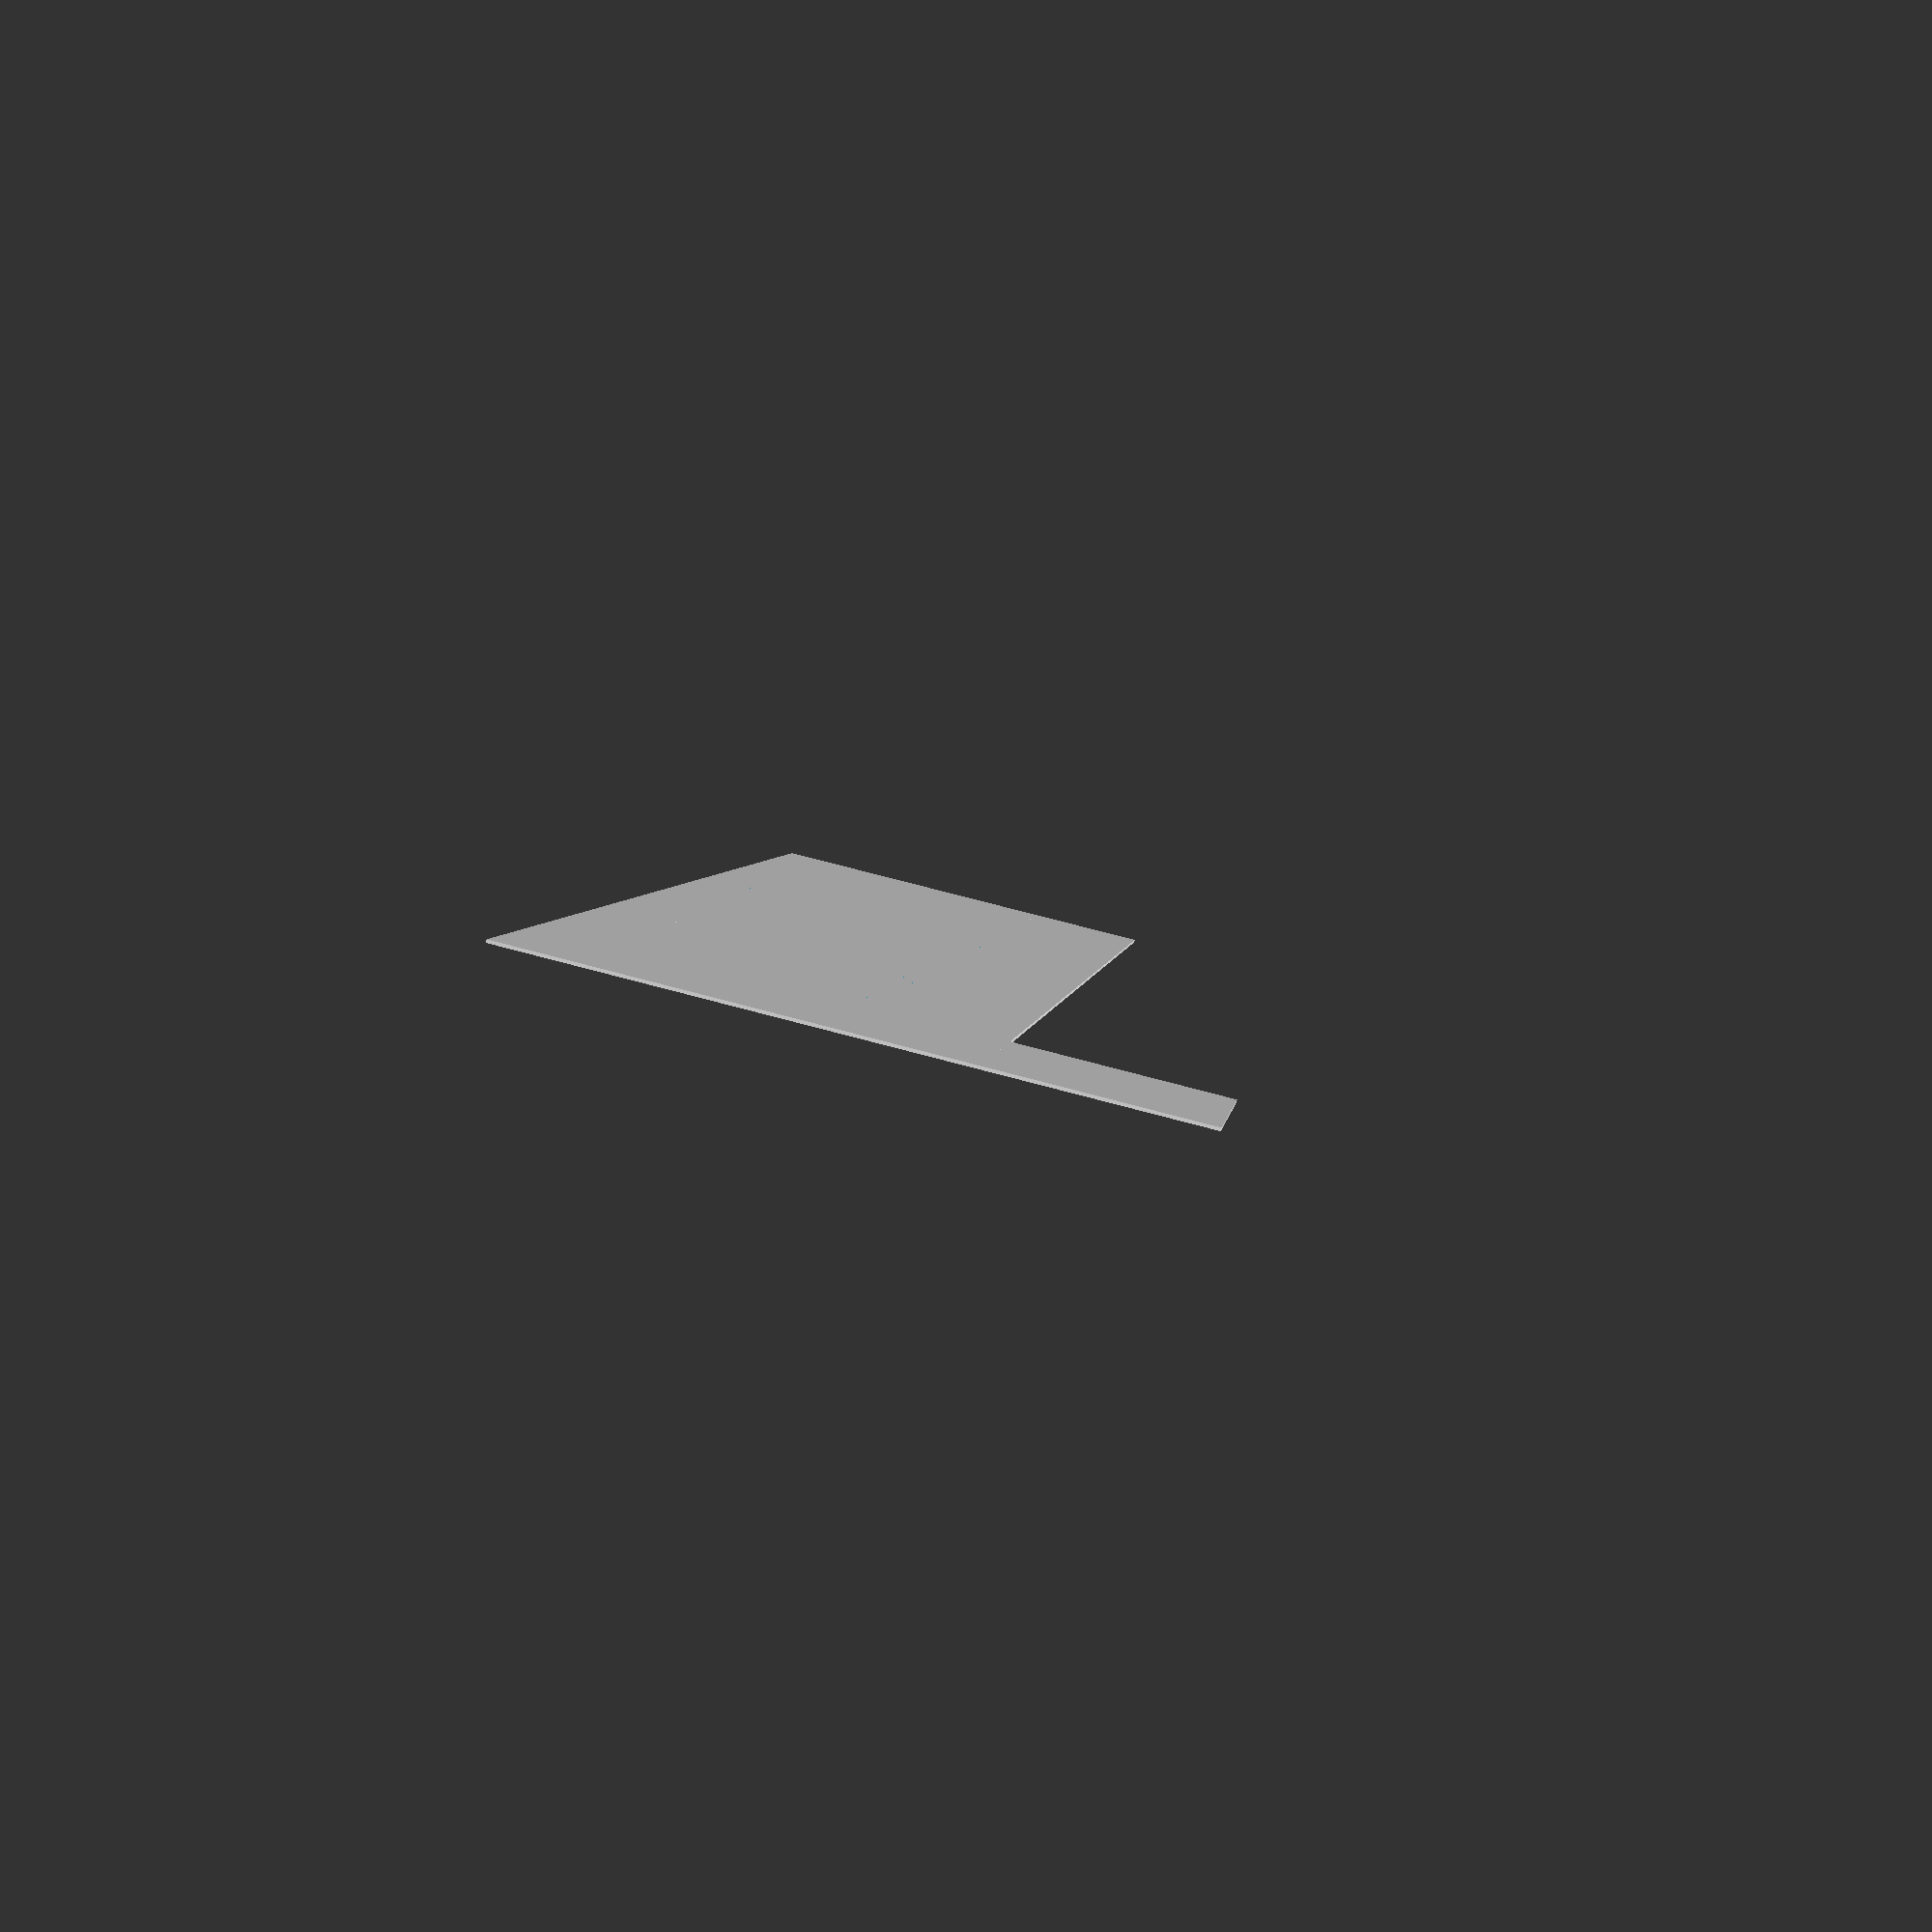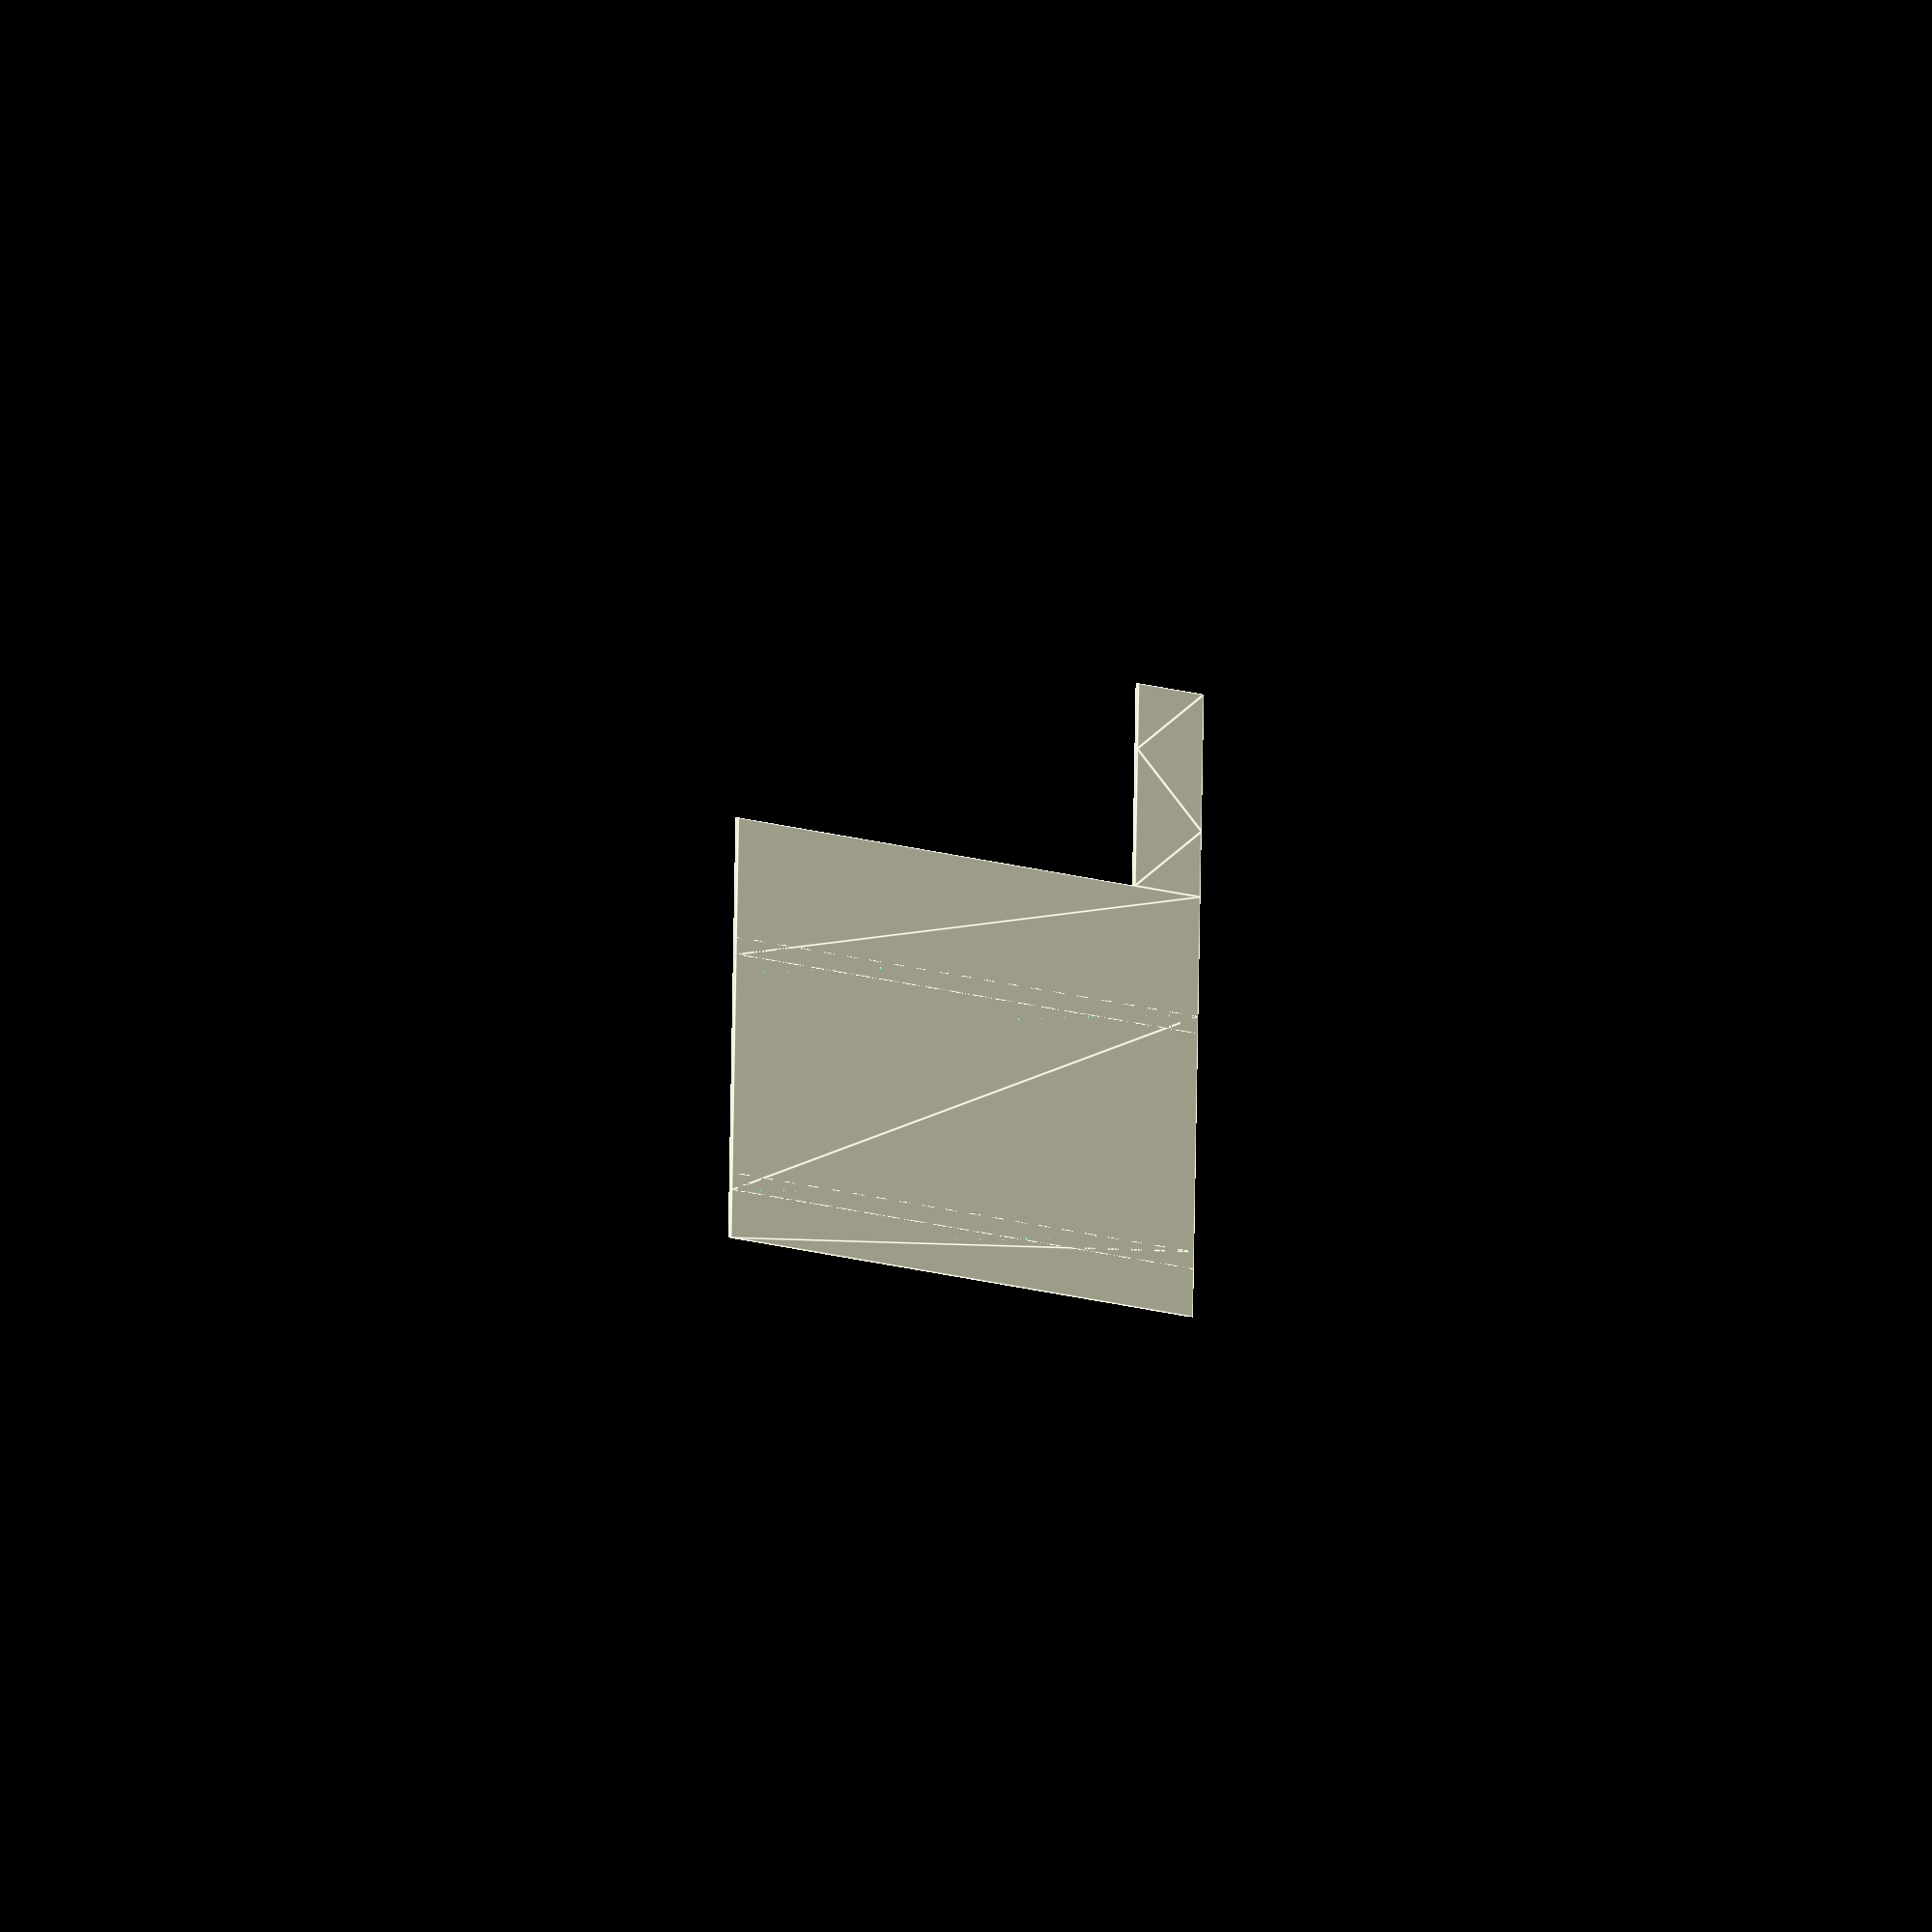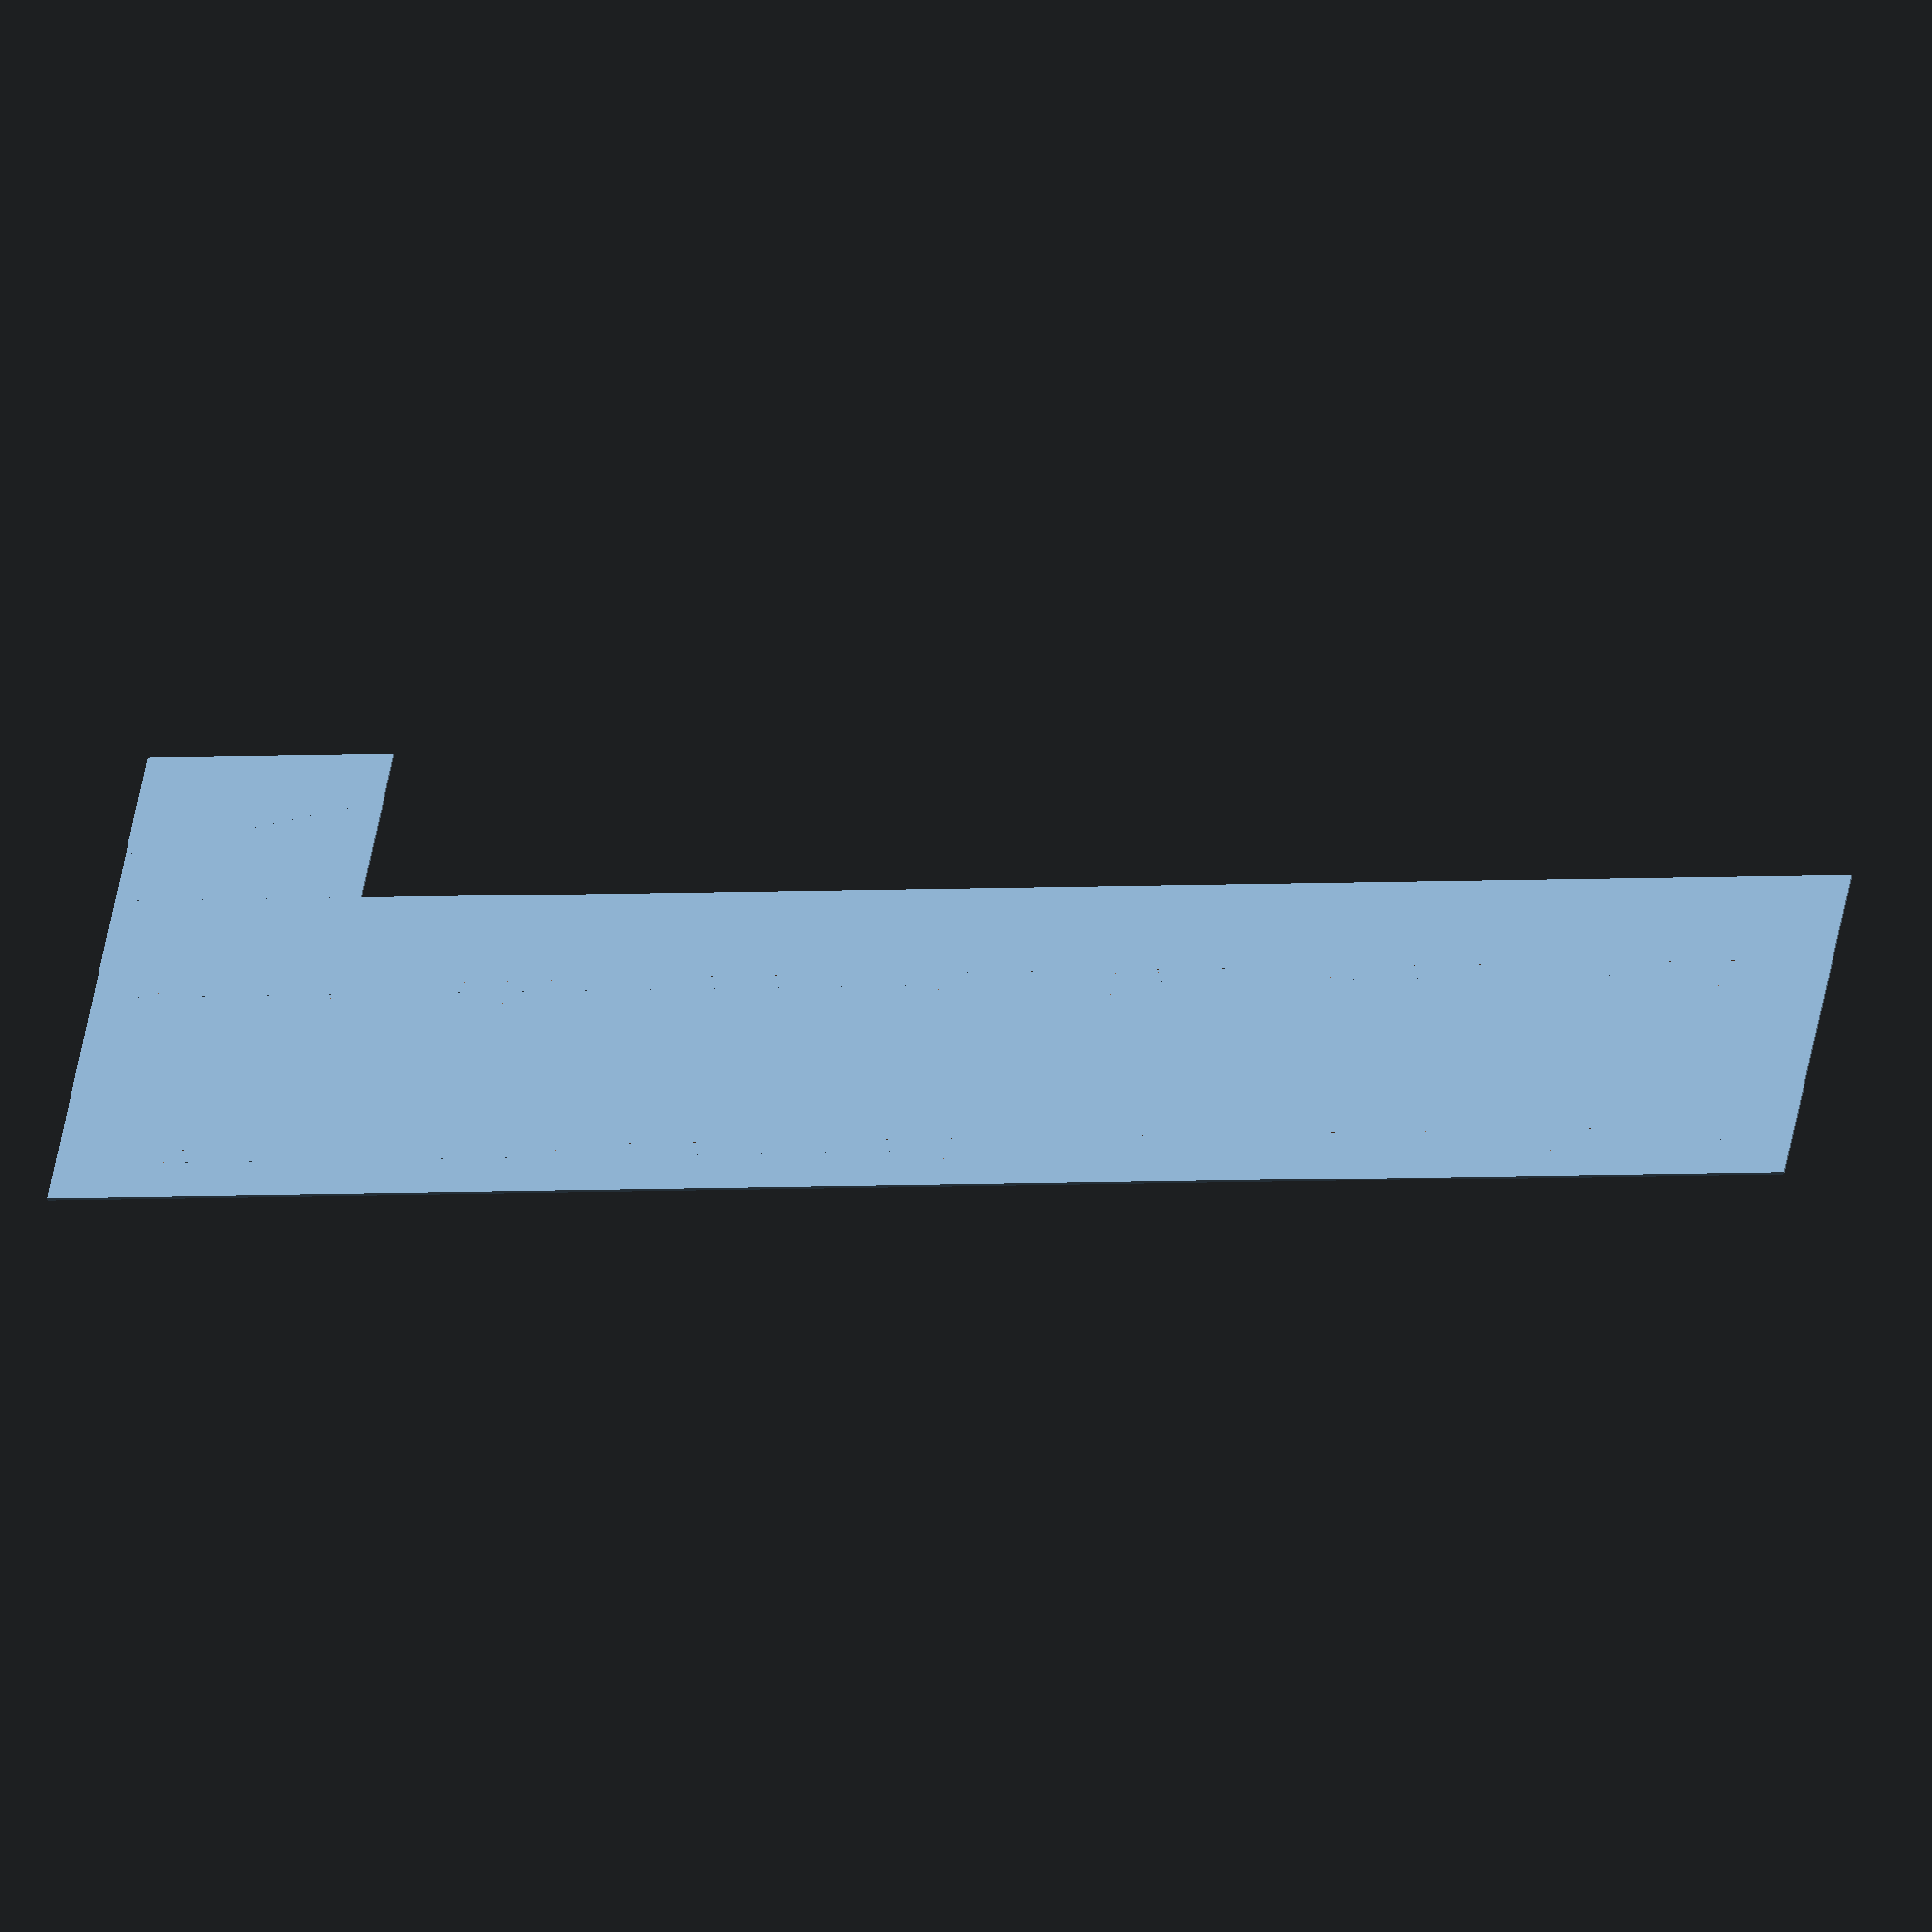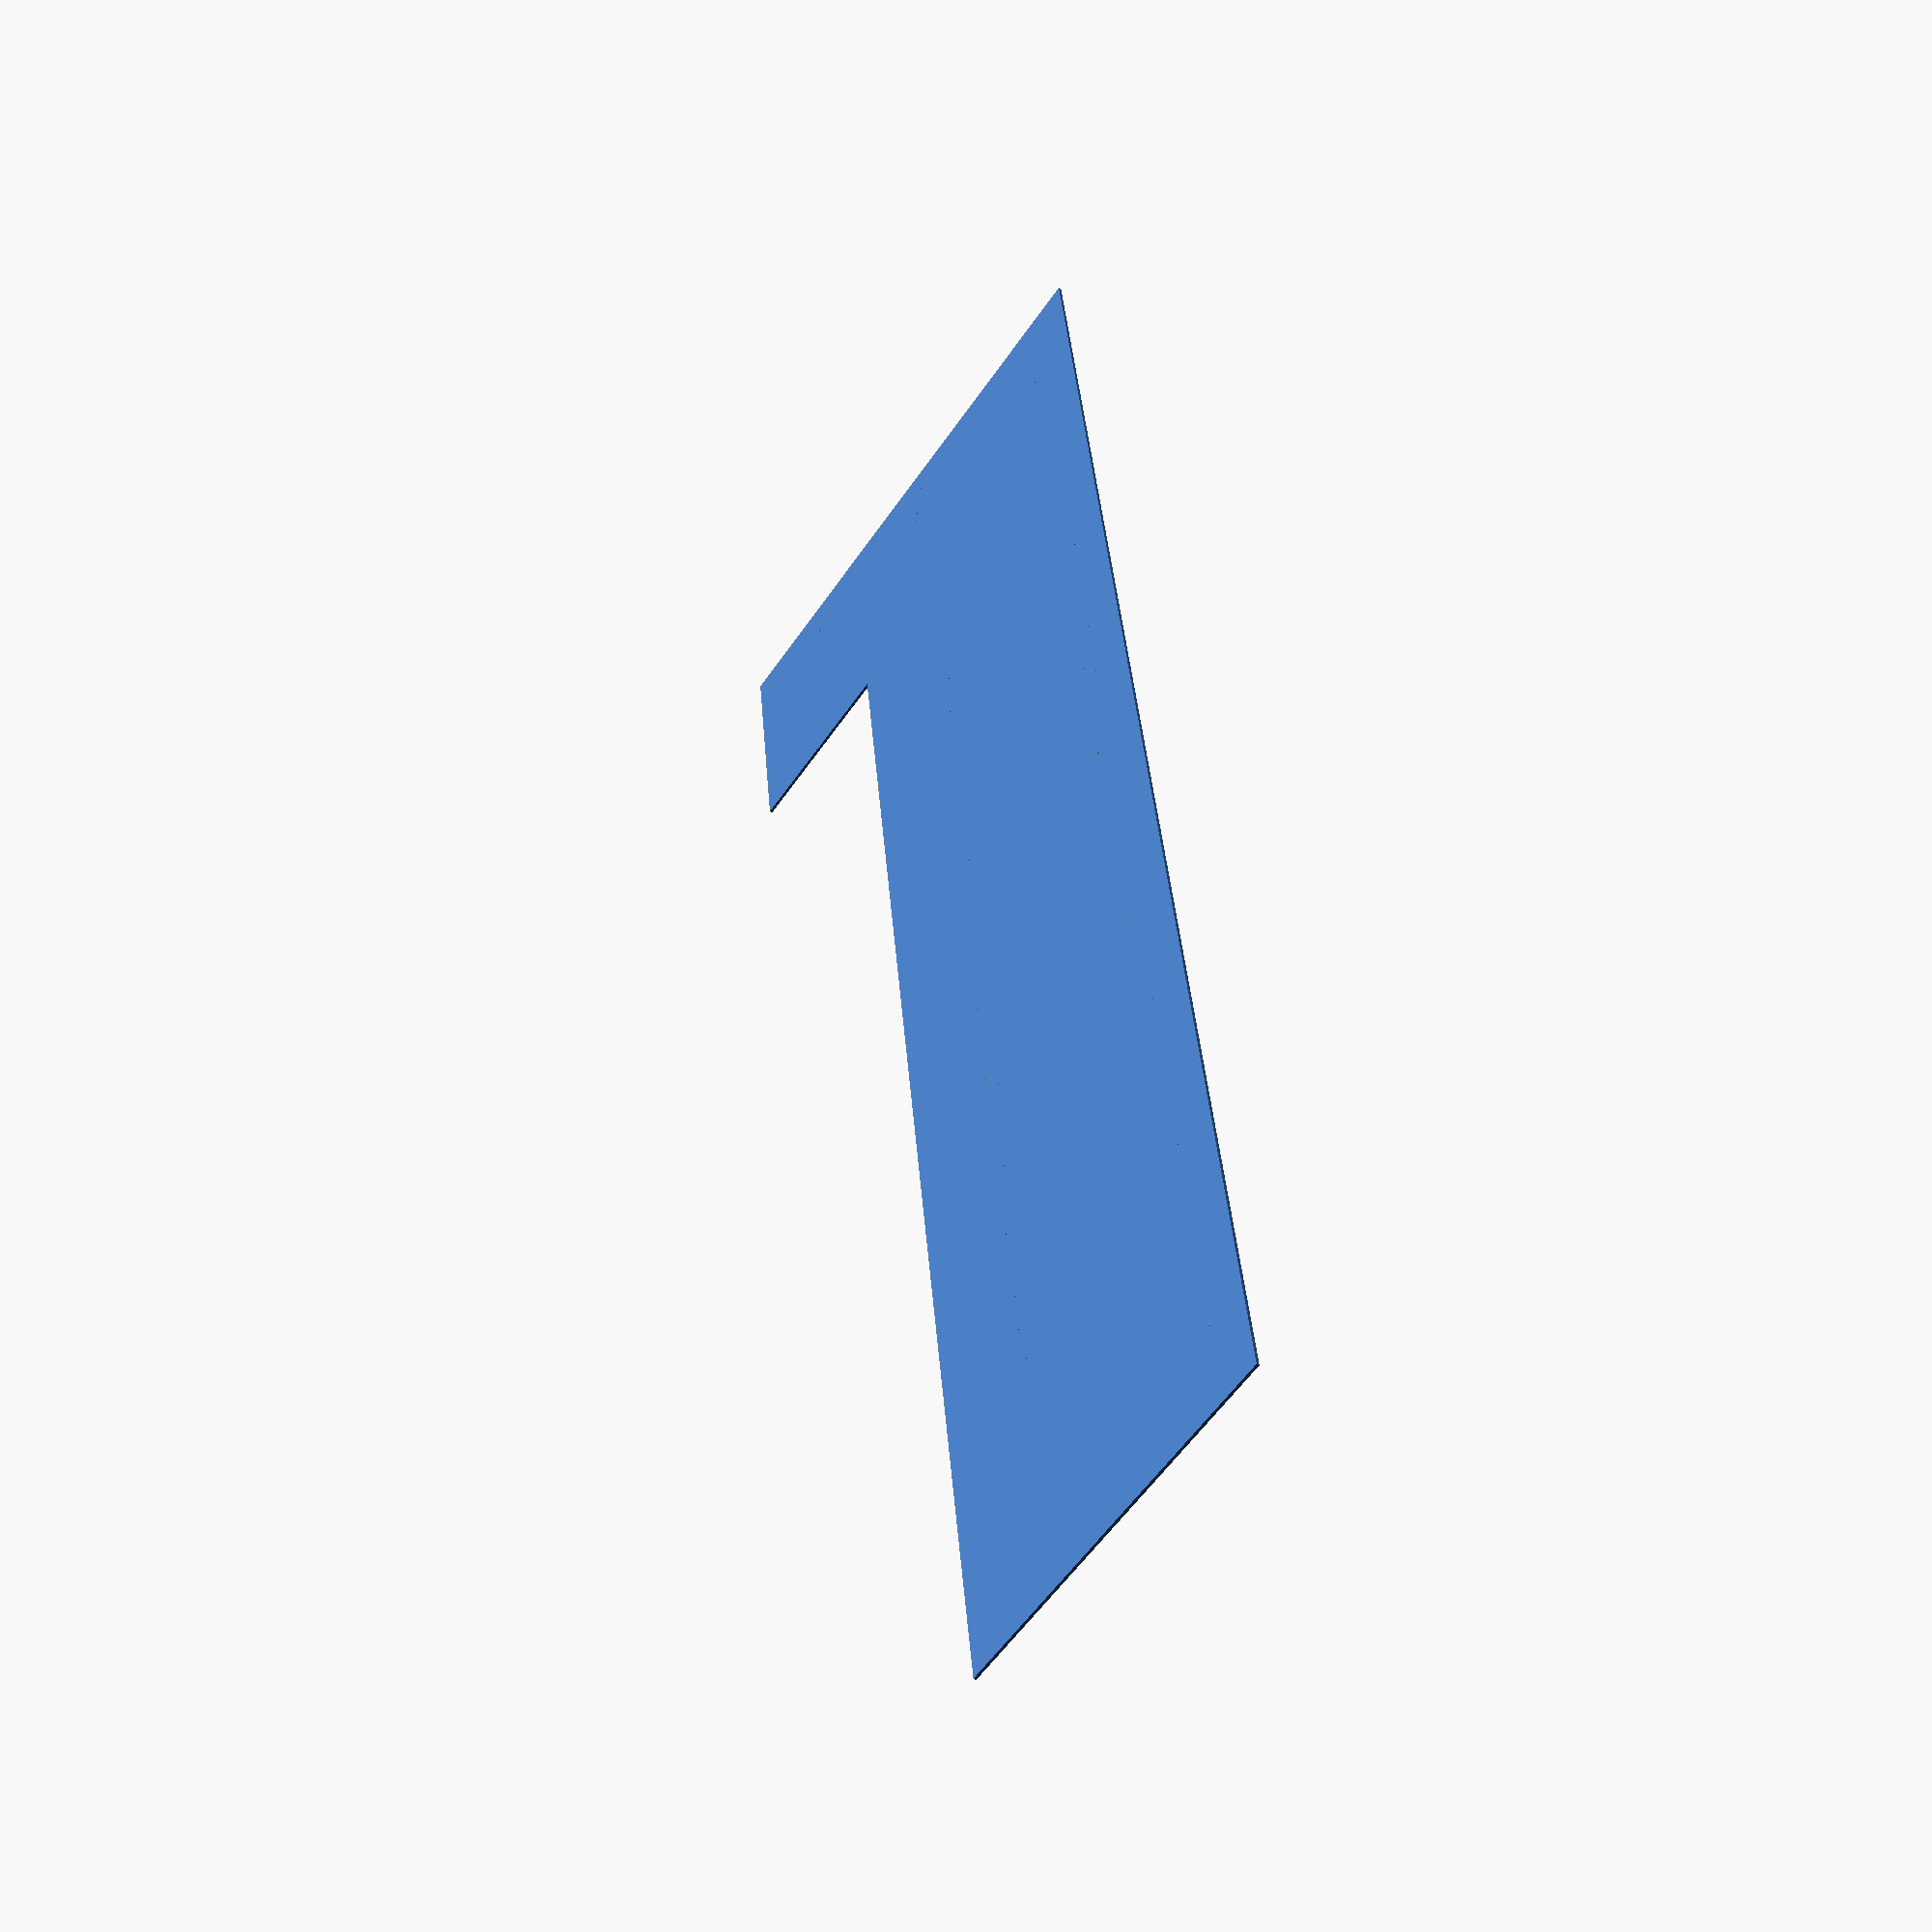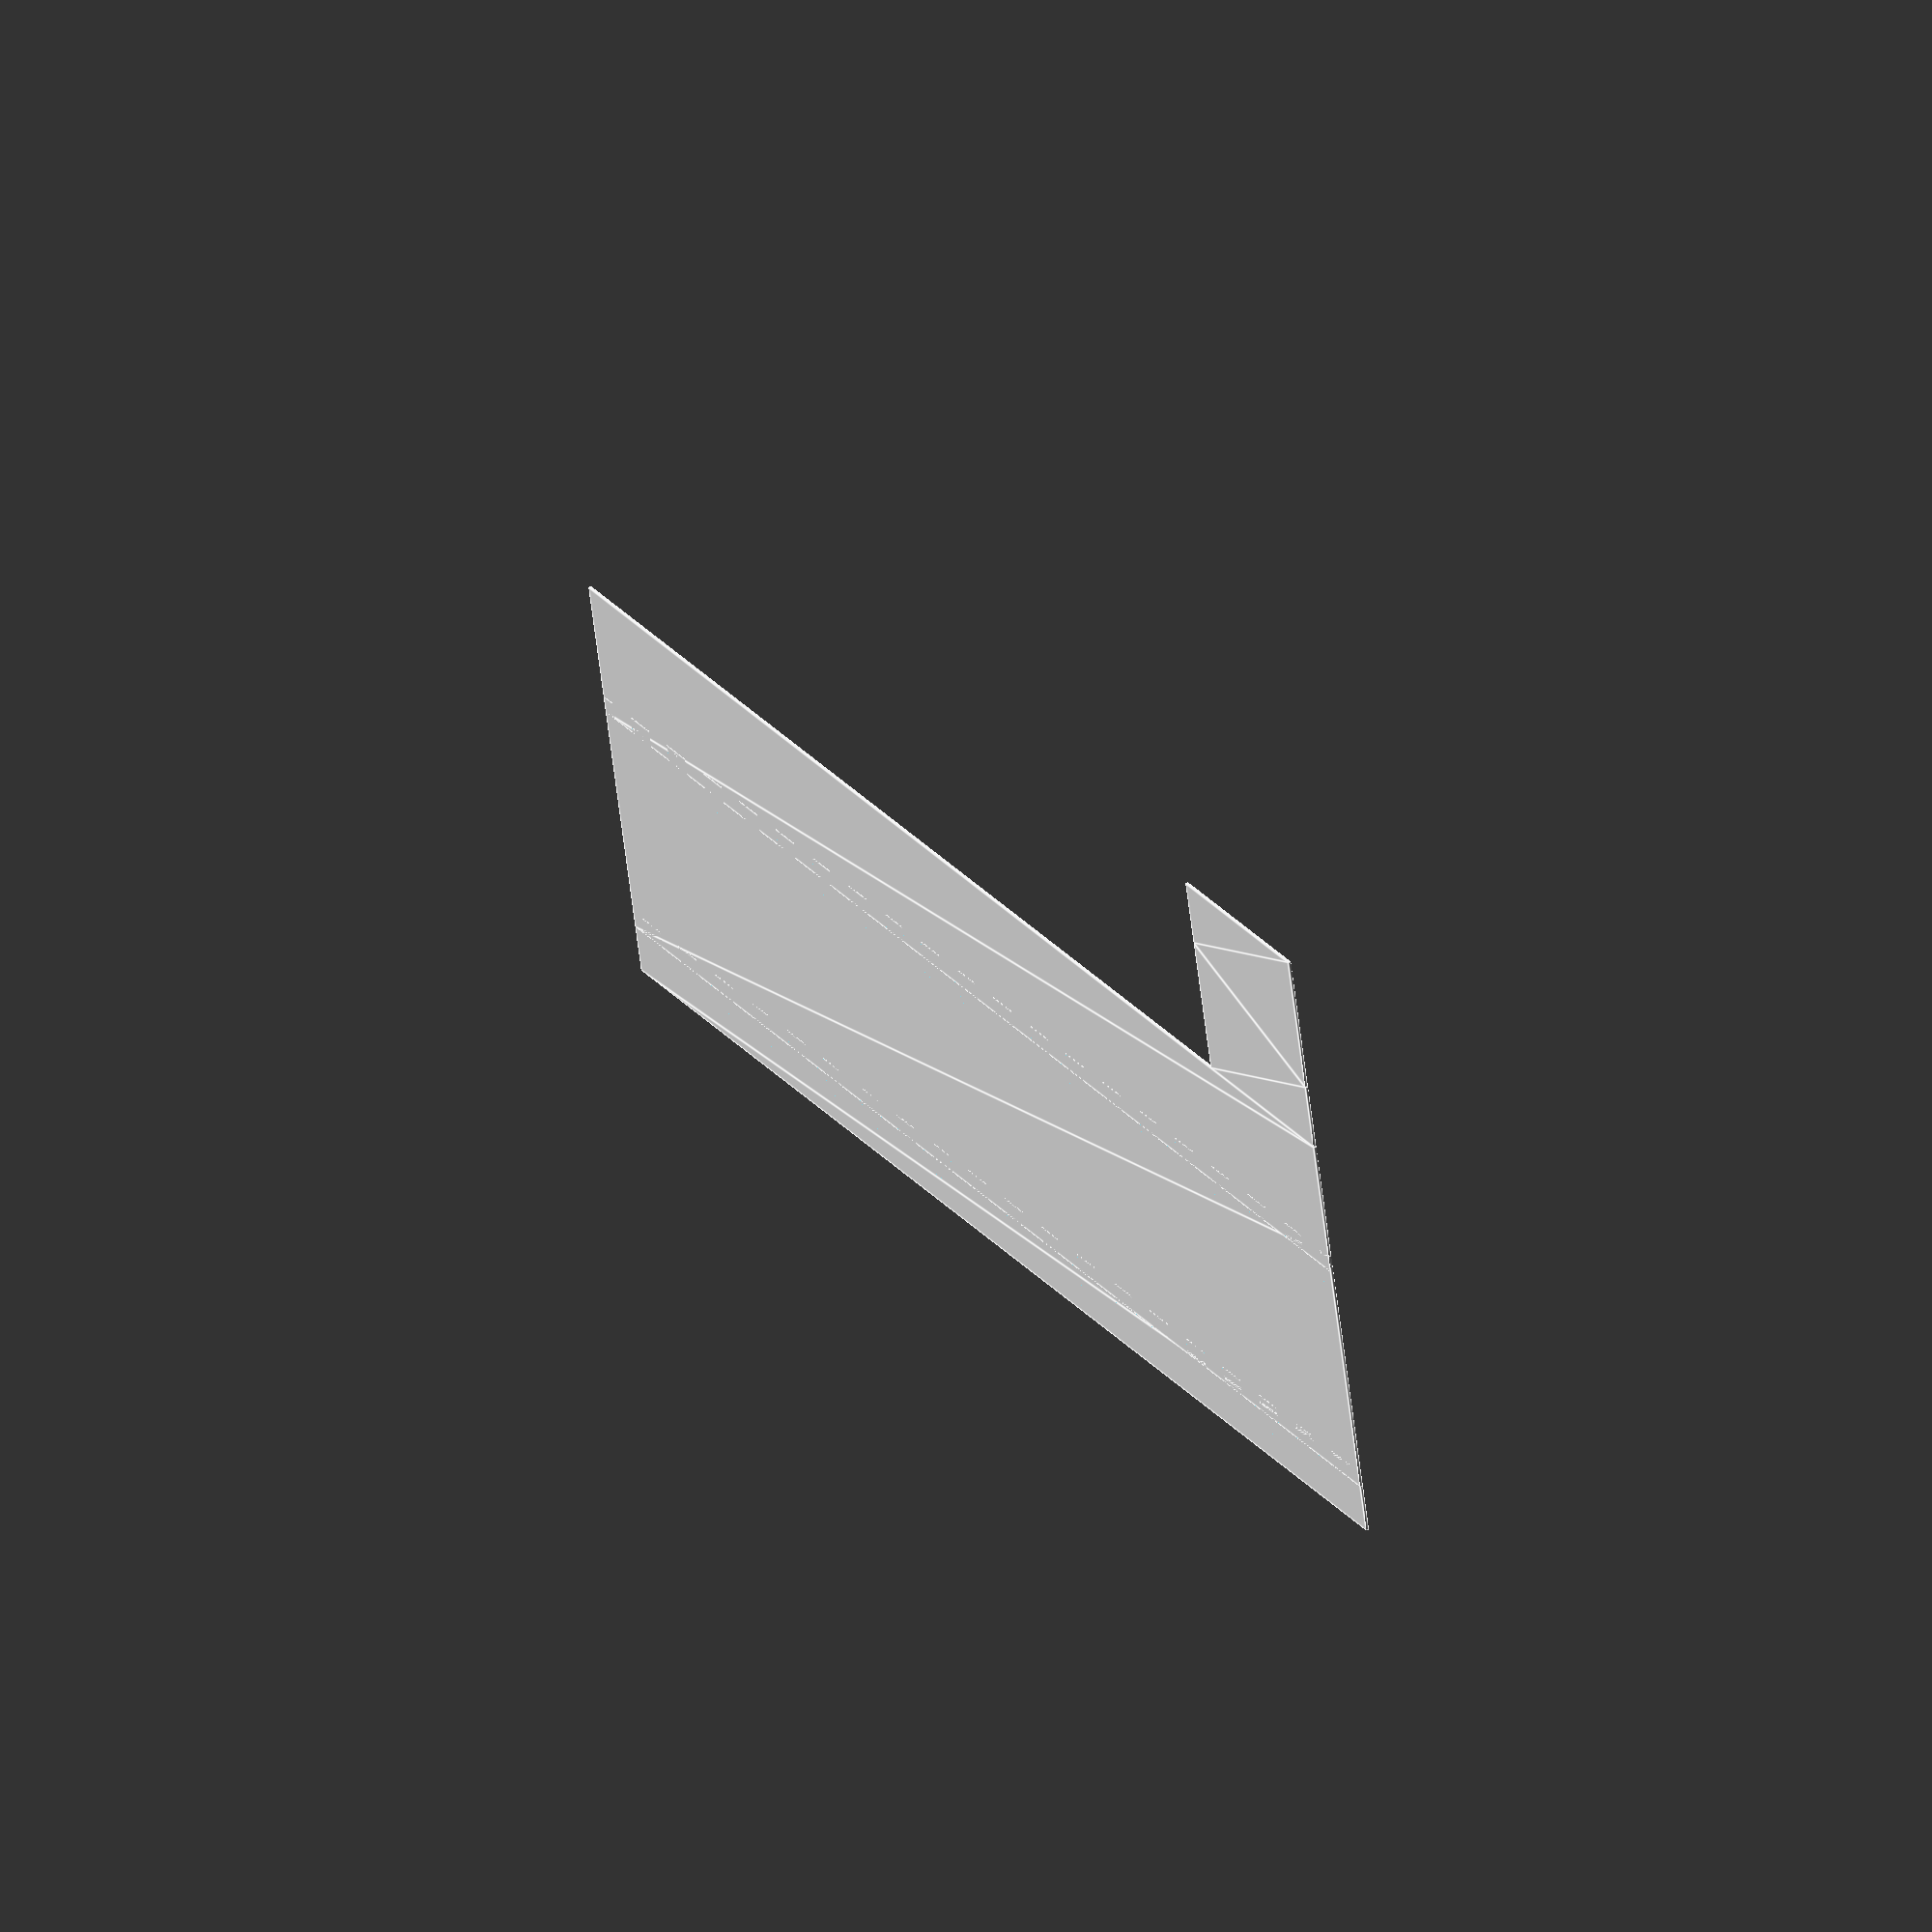
<openscad>
/* Krydderihylde
 * Passer til 
 */


// material thickness
thk = 6;
length = 600;
// højde af bagplade
bh = 40;
// højde af frontplade
fh = 16;
// dybde af selve hylden
depth = 73;

tab_length = 15;
interval = tab_length*2;
n_tabs = length/interval;

// eps >0 sikre at openscad ikke sætter hele parten sammen til een.
// Kan sættes til 0, hvis kun en del skæres
eps = 0.005;

//bagplade
module bagplade(){
difference(){
	square([length,bh+thk],center=false);
	for(i=[0:1:n_tabs]){
		translate([tab_length*2*i,0,0])
			square([tab_length+eps,2*thk],center=true);
	}
}
}

module bundplade(){
difference(){
	square([length,depth+2*thk],center=false);
	for(i=[0:1:n_tabs]){
		translate([tab_length*2*i+tab_length,0,0])
			square([tab_length+eps,thk*2],center=true);
		translate([tab_length*2*i+tab_length,depth+2*thk,0])
			square([tab_length+eps,thk*2],center=true);
	}
}
}

module frontplade(){
difference(){
	square([length,fh+thk],center=false);
	for(i=[0:1:n_tabs]){
		translate([tab_length*2*i,fh+thk,0])
			square([tab_length+eps,2*thk],center=true);
	}
}
}

module endplade()
	polygon([[0,0],[0,fh+thk],[depth+2*thk,bh+thk],[depth+2*thk,0]]);


// sammensæt forskellige dele
module hylde(){
	frontplade();
	translate([0,fh+eps]){
		bundplade();
	}
	translate([0,fh+1*thk+2*eps+depth]){
		bagplade();
	}
}

module endplates(){
	endplade();
	translate([depth+2*thk,bh+fh+thk*2+eps,0])
		rotate([0,0,180])
		endplade();

}

// projection cut er til at lave et 2d snit i 3d flade
//projection(cut = false)
hylde();
translate([0,fh+bh+2*thk+depth+3*eps,0])
endplates();

</openscad>
<views>
elev=264.9 azim=83.8 roll=13.8 proj=p view=wireframe
elev=178.6 azim=176.1 roll=75.0 proj=o view=edges
elev=46.0 azim=9.4 roll=10.4 proj=o view=wireframe
elev=226.1 azim=277.8 roll=304.0 proj=p view=wireframe
elev=321.1 azim=17.2 roll=244.9 proj=o view=edges
</views>
